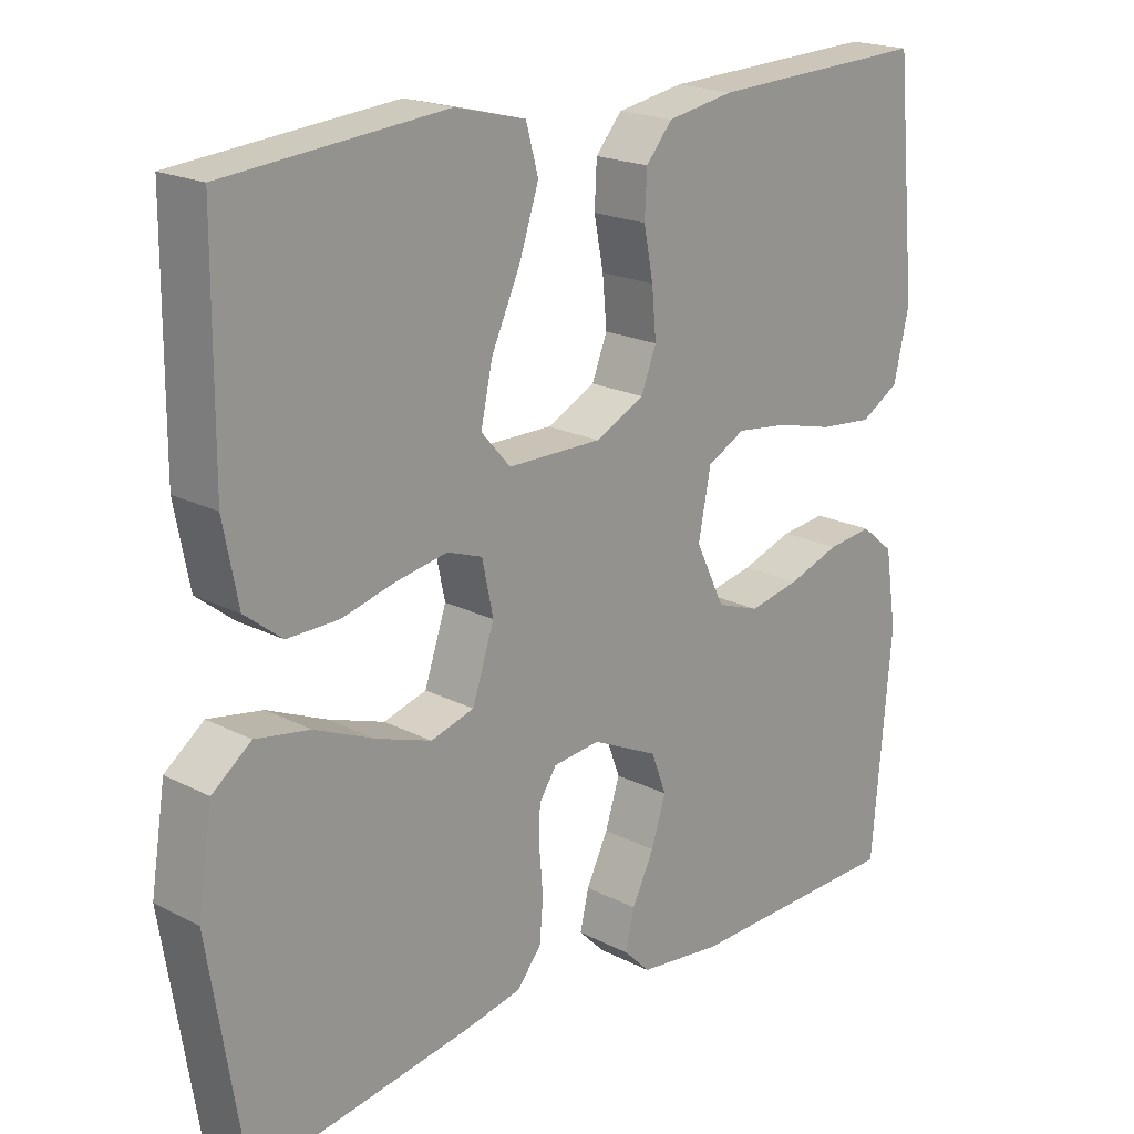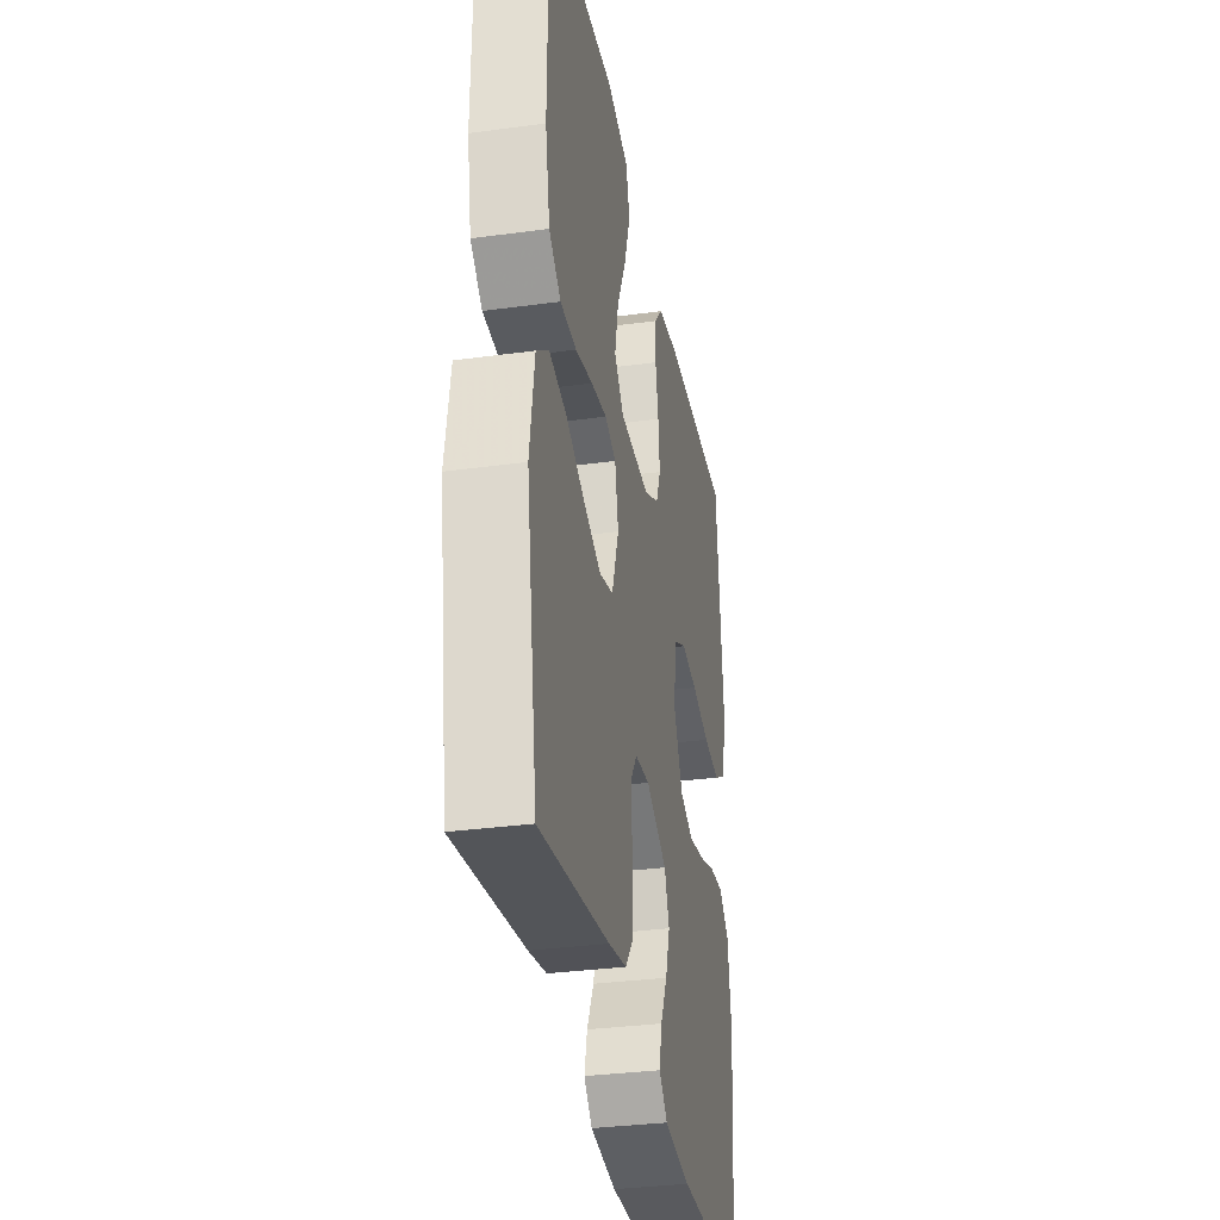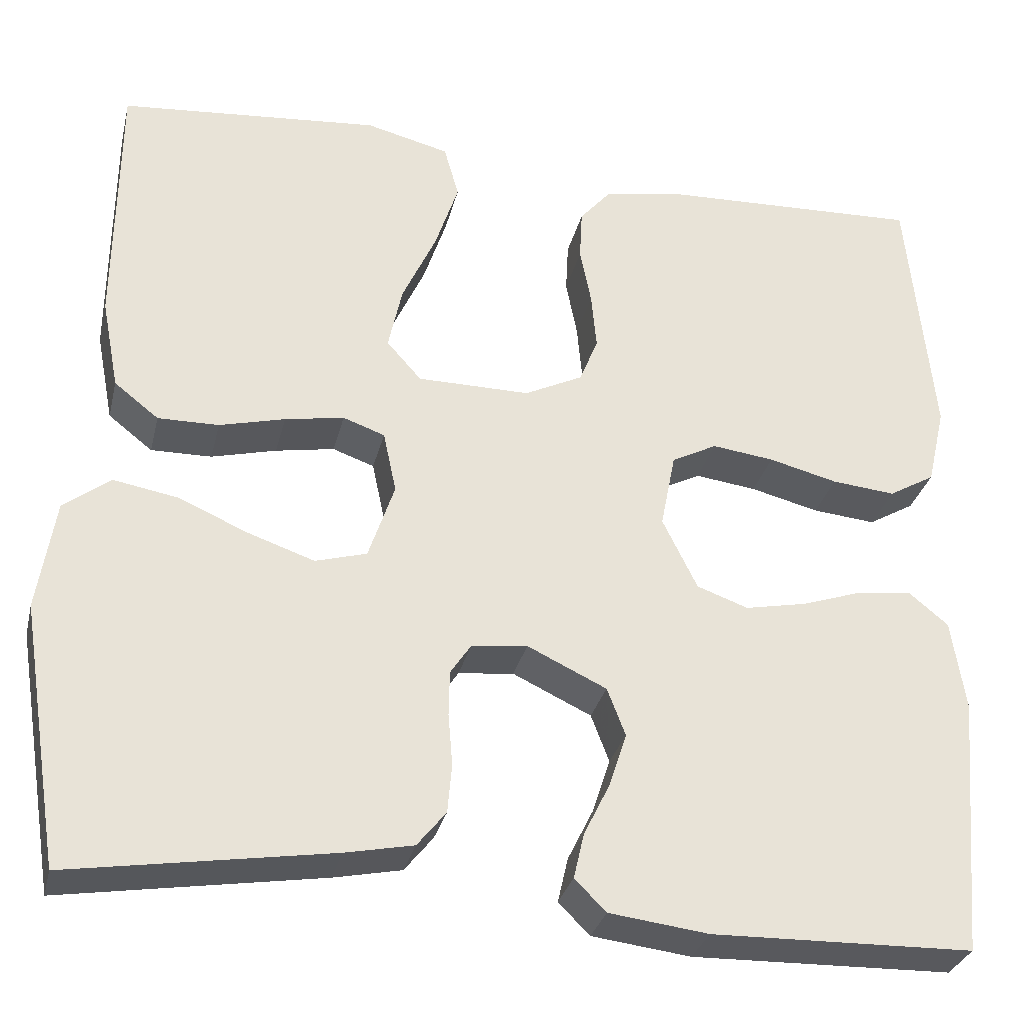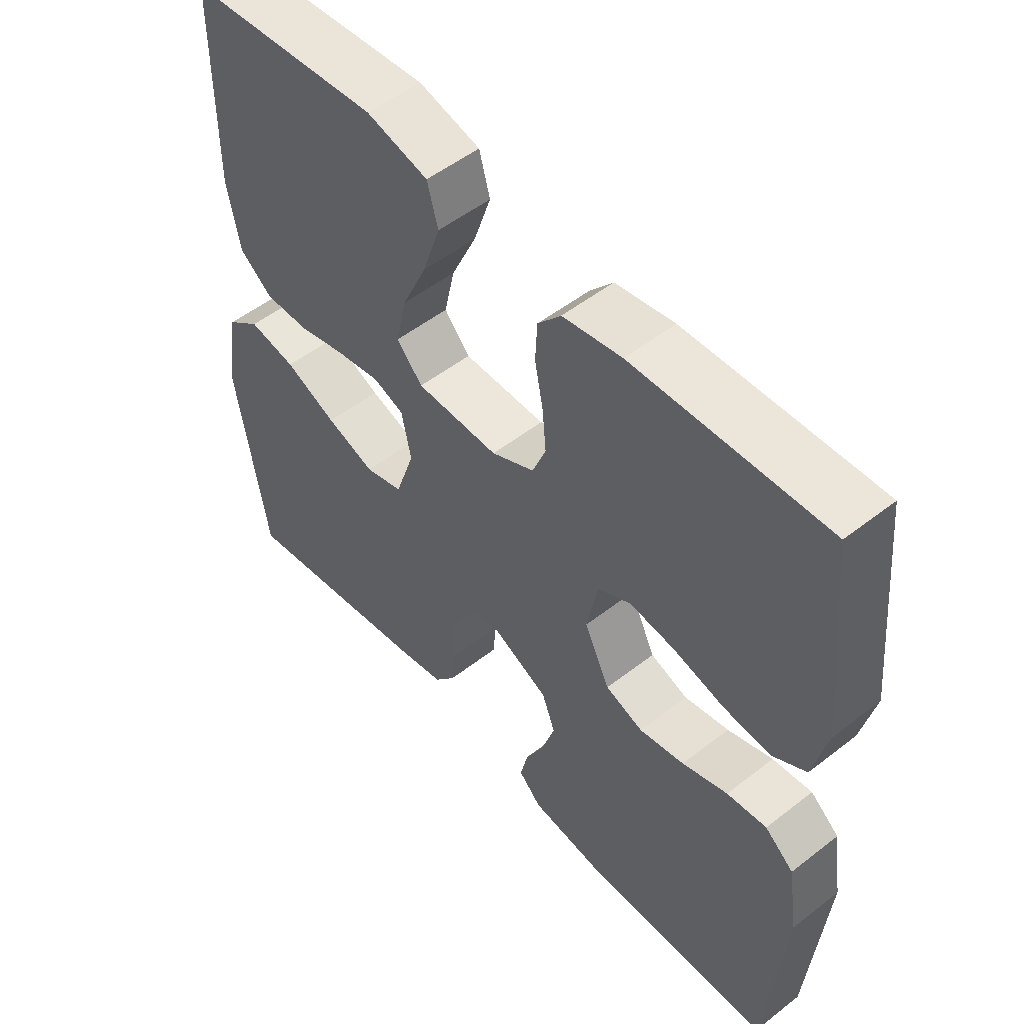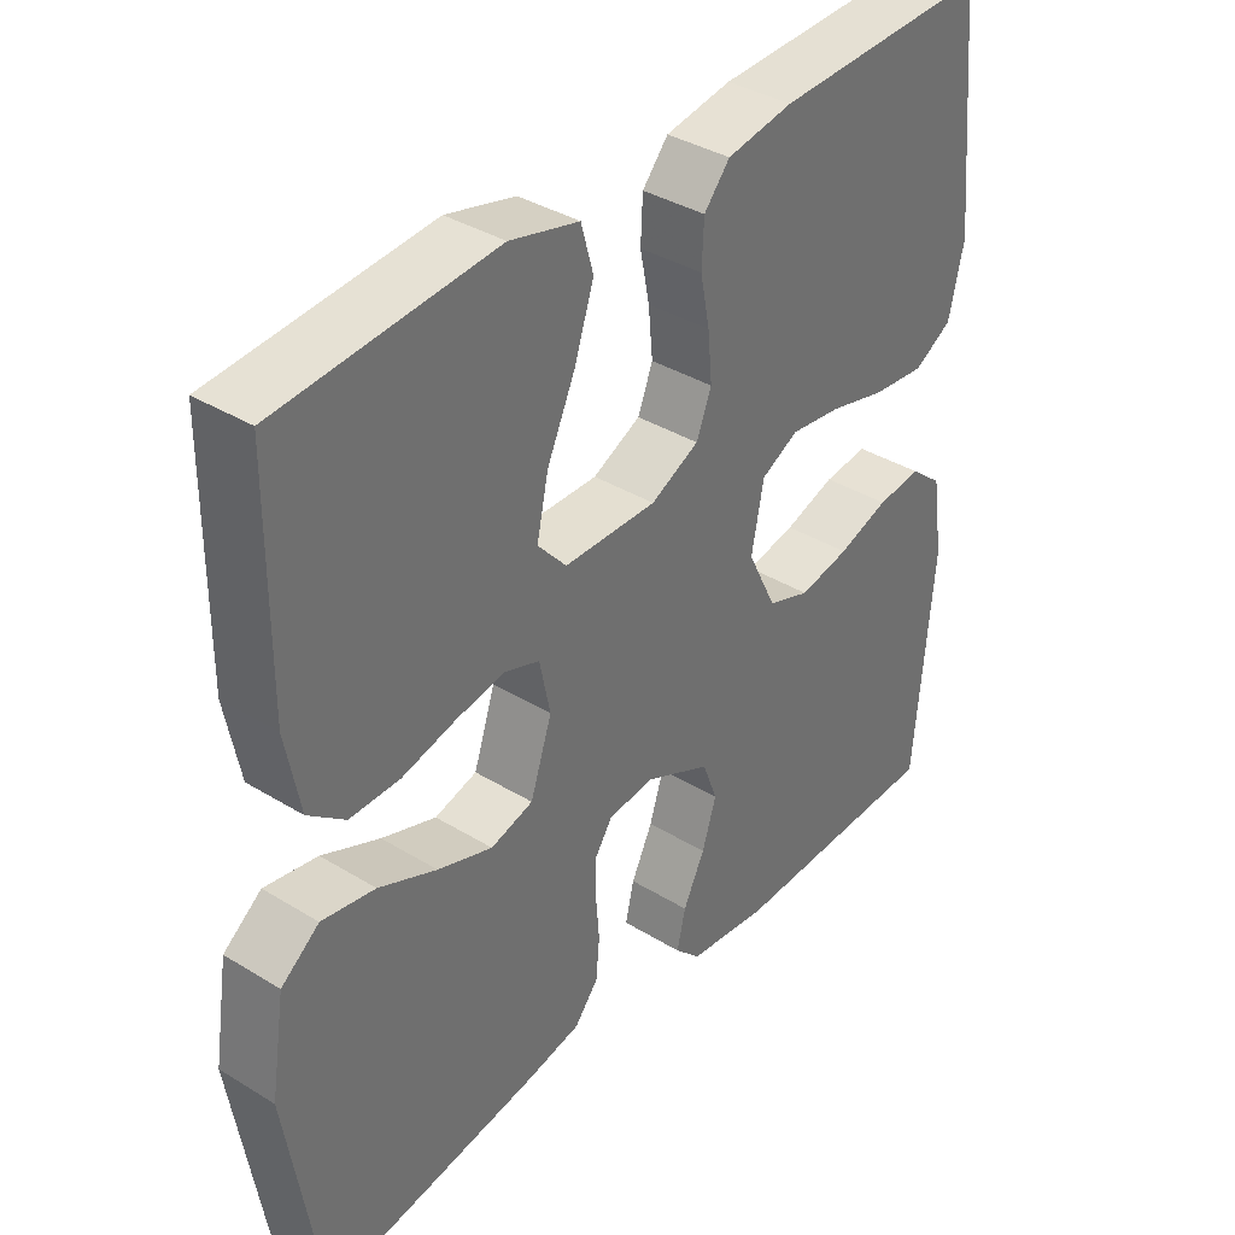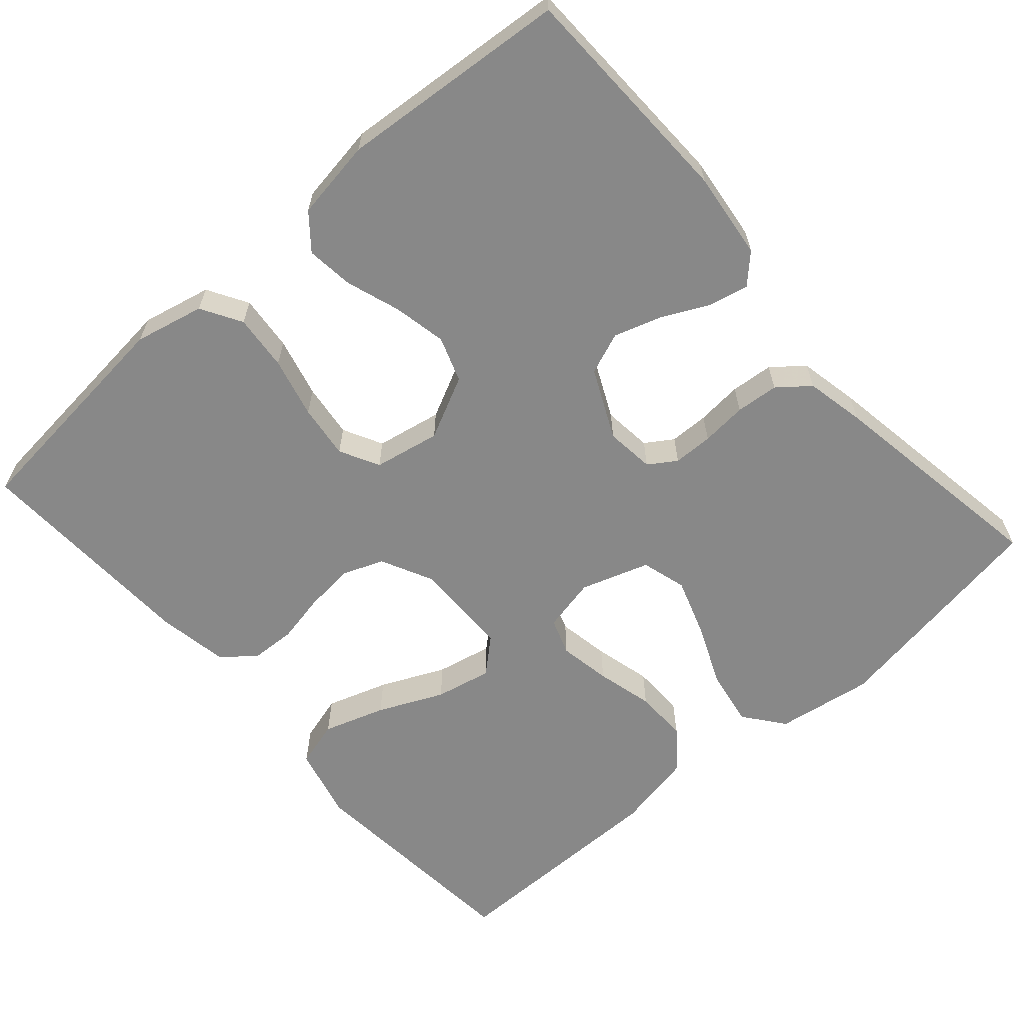
<metadata>
{"format":"obj","ext":"obj","renderer":"f3d","projection":"perspective","resolution":1024,"background":"white","views":[{"elev":19.8,"azim":-46.5,"up":"+Z"},{"elev":-33.1,"azim":-79.4,"up":"+Z"},{"elev":-30.7,"azim":-13.2,"up":"+Z"},{"elev":52.2,"azim":49.9,"up":"+Z"},{"elev":37.1,"azim":-51.7,"up":"+Z"},{"elev":-62.8,"azim":131.4,"up":"+Y"}]}
</metadata>
<code>
v 0.5 0.07 0.5
v 0.529 0.07 0.2
v 0.508 0.07 0.109
v 0.455 0.07 0.078
v 0.382 0.07 0.085
v 0.303 0.07 0.105
v 0.232 0.07 0.114
v 0.18 0.07 0.087
v 0.163 0.07 0
v 0.203 0.07 -0.082
v 0.262 0.07 -0.103
v 0.332 0.07 -0.089
v 0.403 0.07 -0.065
v 0.465 0.07 -0.058
v 0.51 0.07 -0.095
v 0.526 0.07 -0.2
v 0.5 0.07 -0.5
v 0.2 0.07 -0.507
v 0.086 0.07 -0.493
v 0.05 0.07 -0.457
v 0.062 0.07 -0.405
v 0.092 0.07 -0.344
v 0.112 0.07 -0.282
v 0.091 0.07 -0.227
v 0 0.07 -0.184
v -0.064 0.07 -0.191
v -0.088 0.07 -0.227
v -0.089 0.07 -0.279
v -0.084 0.07 -0.339
v -0.089 0.07 -0.395
v -0.122 0.07 -0.436
v -0.2 0.07 -0.452
v -0.5 0.07 -0.5
v -0.548 0.07 -0.2
v -0.528 0.07 -0.073
v -0.475 0.07 -0.032
v -0.401 0.07 -0.045
v -0.32 0.07 -0.08
v -0.244 0.07 -0.106
v -0.185 0.07 -0.089
v -0.155 0.07 0
v -0.17 0.07 0.071
v -0.218 0.07 0.088
v -0.286 0.07 0.076
v -0.361 0.07 0.057
v -0.431 0.07 0.056
v -0.482 0.07 0.096
v -0.502 0.07 0.2
v -0.5 0.07 0.5
v -0.2 0.07 0.526
v -0.104 0.07 0.502
v -0.087 0.07 0.441
v -0.114 0.07 0.36
v -0.153 0.07 0.275
v -0.169 0.07 0.201
v -0.129 0.07 0.156
v 0 0.07 0.155
v 0.067 0.07 0.188
v 0.088 0.07 0.241
v 0.082 0.07 0.306
v 0.069 0.07 0.372
v 0.072 0.07 0.431
v 0.108 0.07 0.473
v 0.2 0.07 0.489
v 0.5 0 0.5
v 0.529 0 0.2
v 0.508 0 0.109
v 0.455 0 0.078
v 0.382 0 0.085
v 0.303 0 0.105
v 0.232 0 0.114
v 0.18 0 0.087
v 0.163 0 0
v 0.203 0 -0.082
v 0.262 0 -0.103
v 0.332 0 -0.089
v 0.403 0 -0.065
v 0.465 0 -0.058
v 0.51 0 -0.095
v 0.526 0 -0.2
v 0.5 0 -0.5
v 0.2 0 -0.507
v 0.086 0 -0.493
v 0.05 0 -0.457
v 0.062 0 -0.405
v 0.092 0 -0.344
v 0.112 0 -0.282
v 0.091 0 -0.227
v 0 0 -0.184
v -0.064 0 -0.191
v -0.088 0 -0.227
v -0.089 0 -0.279
v -0.084 0 -0.339
v -0.089 0 -0.395
v -0.122 0 -0.436
v -0.2 0 -0.452
v -0.5 0 -0.5
v -0.548 0 -0.2
v -0.528 0 -0.073
v -0.475 0 -0.032
v -0.401 0 -0.045
v -0.32 0 -0.08
v -0.244 0 -0.106
v -0.185 0 -0.089
v -0.155 0 0
v -0.17 0 0.071
v -0.218 0 0.088
v -0.286 0 0.076
v -0.361 0 0.057
v -0.431 0 0.056
v -0.482 0 0.096
v -0.502 0 0.2
v -0.5 0 0.5
v -0.2 0 0.526
v -0.104 0 0.502
v -0.087 0 0.441
v -0.114 0 0.36
v -0.153 0 0.275
v -0.169 0 0.201
v -0.129 0 0.156
v 0 0 0.155
v 0.067 0 0.188
v 0.088 0 0.241
v 0.082 0 0.306
v 0.069 0 0.372
v 0.072 0 0.431
v 0.108 0 0.473
v 0.2 0 0.489
f 4 5 6
f 3 4 6
f 2 3 6
f 1 2 6
f 64 1 6
f 63 64 6
f 62 63 6
f 61 62 6
f 60 61 6
f 59 60 6 7
f 58 59 7 8
f 57 58 8 9
f 56 57 9 10
f 52 53 54
f 51 52 54
f 50 51 54
f 49 50 54
f 48 49 54
f 47 48 54
f 46 47 54
f 45 46 54
f 44 45 54
f 43 44 54 55
f 42 43 55 56
f 36 37 38
f 35 36 38
f 34 35 38
f 33 34 38
f 32 33 38
f 31 32 38
f 30 31 38
f 29 30 38
f 28 29 38
f 27 28 38 39
f 26 27 39 40
f 20 21 22
f 19 20 22
f 18 19 22
f 17 18 22
f 16 17 22
f 15 16 22
f 14 15 22
f 13 14 22
f 12 13 22
f 11 12 22 23
f 10 11 23 24
f 10 24 25
f 56 10 25
f 42 56 25
f 41 42 25
f 25 26 40 41
f 70 69 68
f 70 68 67
f 70 67 66
f 70 66 65
f 70 65 128
f 70 128 127
f 70 127 126
f 70 126 125
f 70 125 124
f 71 70 124 123
f 72 71 123 122
f 73 72 122 121
f 74 73 121 120
f 118 117 116
f 118 116 115
f 118 115 114
f 118 114 113
f 118 113 112
f 118 112 111
f 118 111 110
f 118 110 109
f 118 109 108
f 119 118 108 107
f 120 119 107 106
f 102 101 100
f 102 100 99
f 102 99 98
f 102 98 97
f 102 97 96
f 102 96 95
f 102 95 94
f 102 94 93
f 102 93 92
f 103 102 92 91
f 104 103 91 90
f 86 85 84
f 86 84 83
f 86 83 82
f 86 82 81
f 86 81 80
f 86 80 79
f 86 79 78
f 86 78 77
f 86 77 76
f 87 86 76 75
f 88 87 75 74
f 89 88 74
f 89 74 120
f 89 120 106
f 89 106 105
f 105 104 90 89
f 1 65 66 2
f 2 66 67 3
f 3 67 68 4
f 4 68 69 5
f 5 69 70 6
f 6 70 71 7
f 7 71 72 8
f 8 72 73 9
f 9 73 74 10
f 10 74 75 11
f 11 75 76 12
f 12 76 77 13
f 13 77 78 14
f 14 78 79 15
f 15 79 80 16
f 16 80 81 17
f 17 81 82 18
f 18 82 83 19
f 19 83 84 20
f 20 84 85 21
f 21 85 86 22
f 22 86 87 23
f 23 87 88 24
f 24 88 89 25
f 25 89 90 26
f 26 90 91 27
f 27 91 92 28
f 28 92 93 29
f 29 93 94 30
f 30 94 95 31
f 31 95 96 32
f 32 96 97 33
f 33 97 98 34
f 34 98 99 35
f 35 99 100 36
f 36 100 101 37
f 37 101 102 38
f 38 102 103 39
f 39 103 104 40
f 40 104 105 41
f 41 105 106 42
f 42 106 107 43
f 43 107 108 44
f 44 108 109 45
f 45 109 110 46
f 46 110 111 47
f 47 111 112 48
f 48 112 113 49
f 49 113 114 50
f 50 114 115 51
f 51 115 116 52
f 52 116 117 53
f 53 117 118 54
f 54 118 119 55
f 55 119 120 56
f 56 120 121 57
f 57 121 122 58
f 58 122 123 59
f 59 123 124 60
f 60 124 125 61
f 61 125 126 62
f 62 126 127 63
f 63 127 128 64
f 64 128 65 1

</code>
